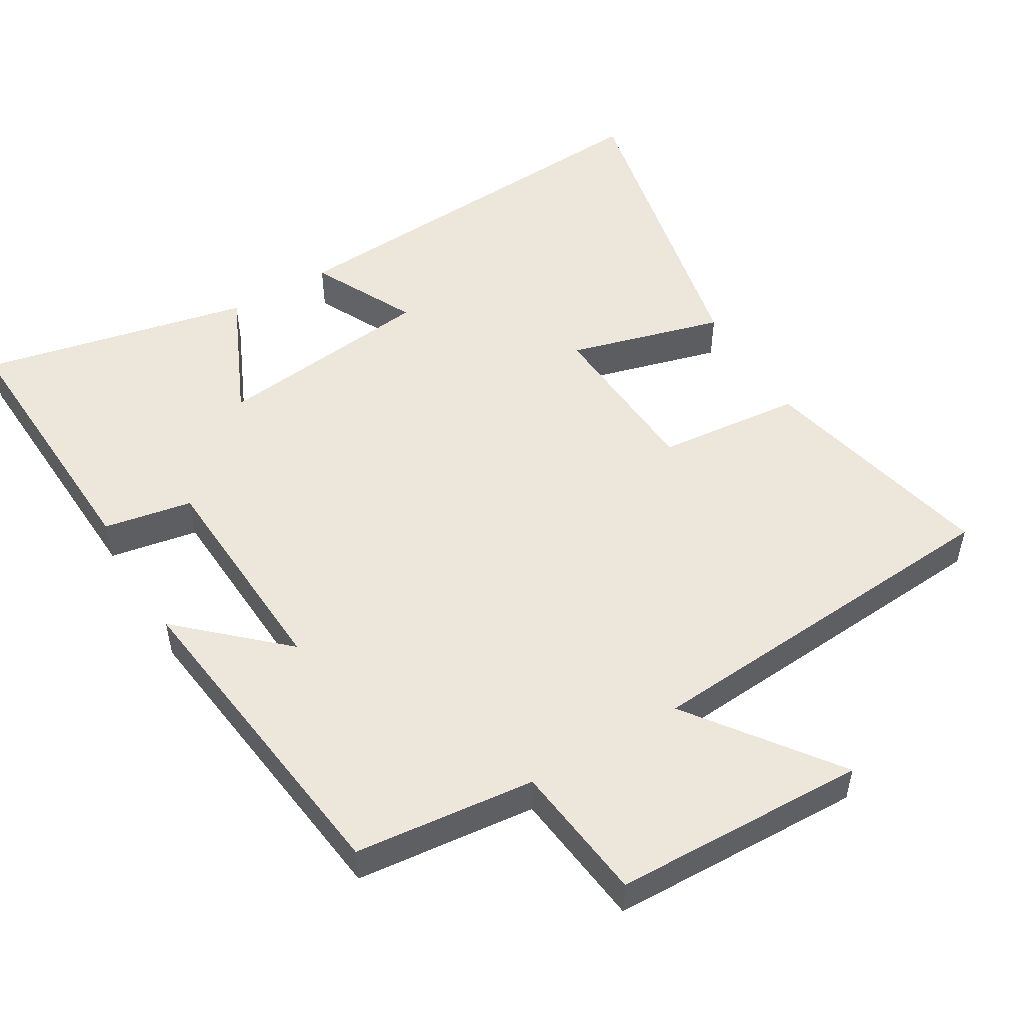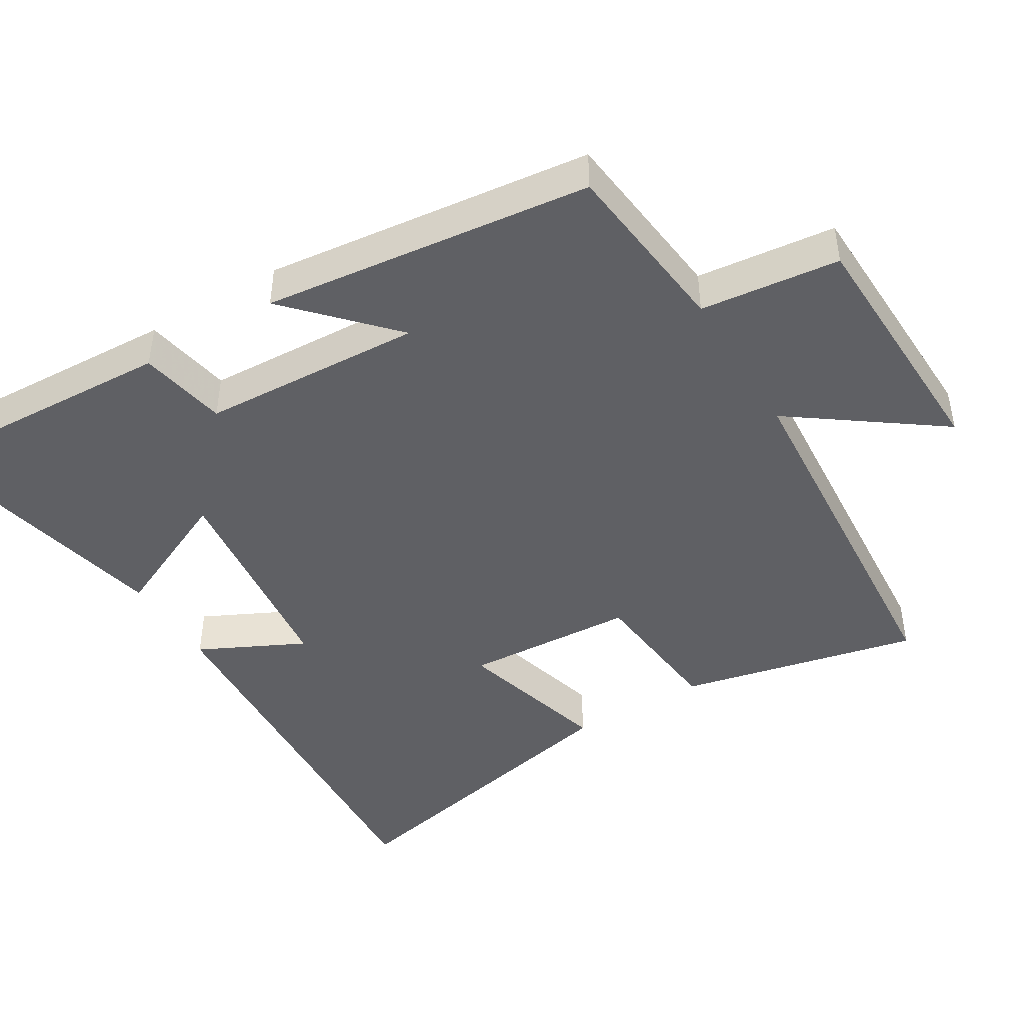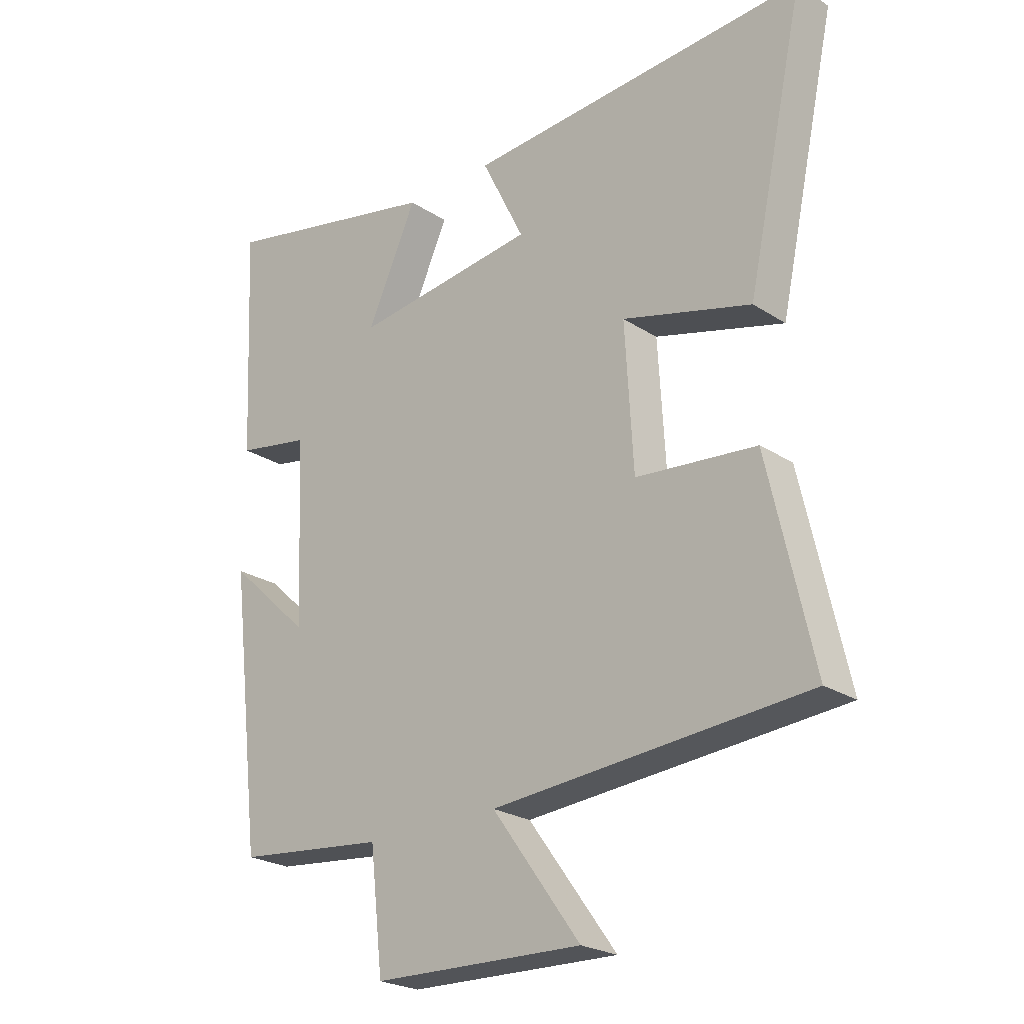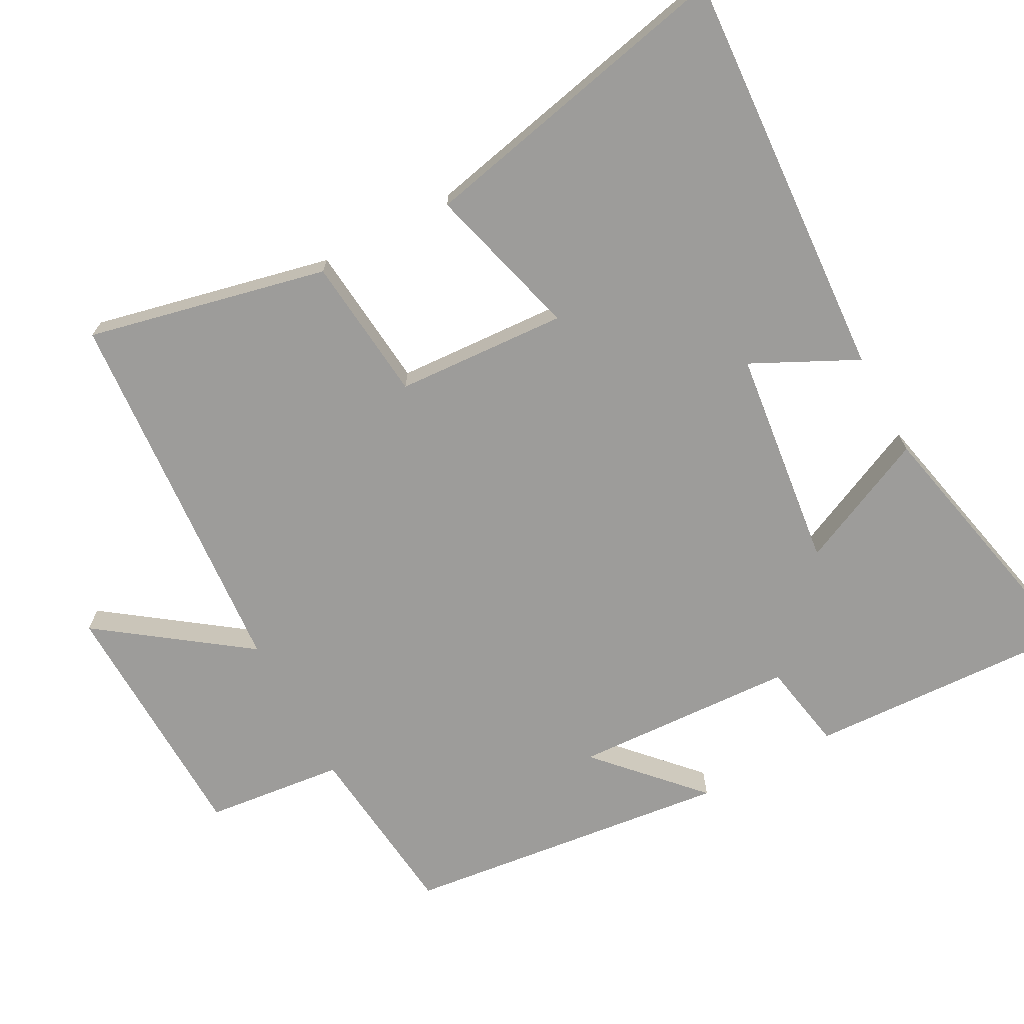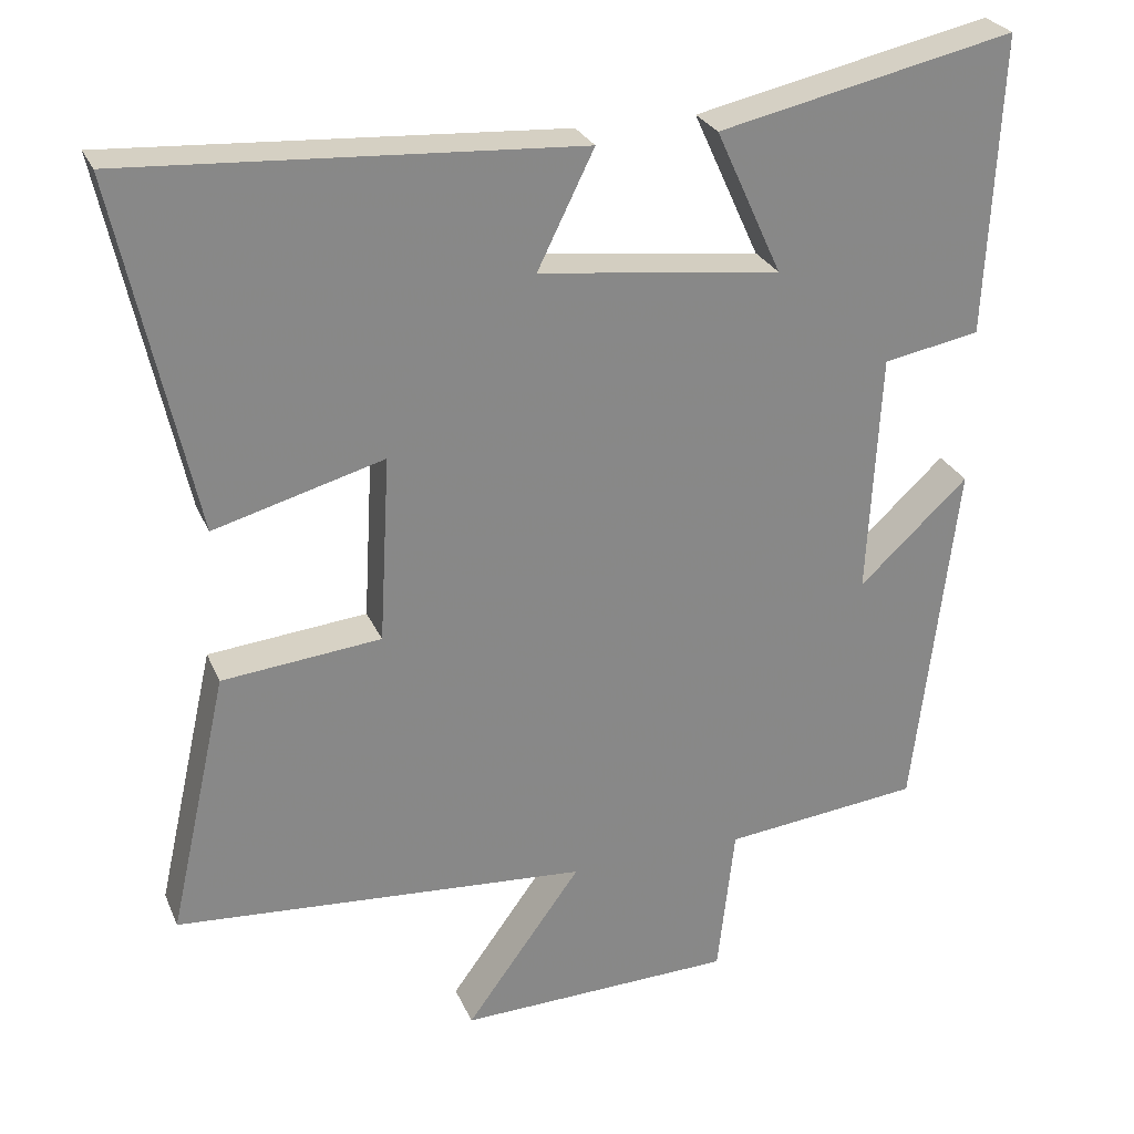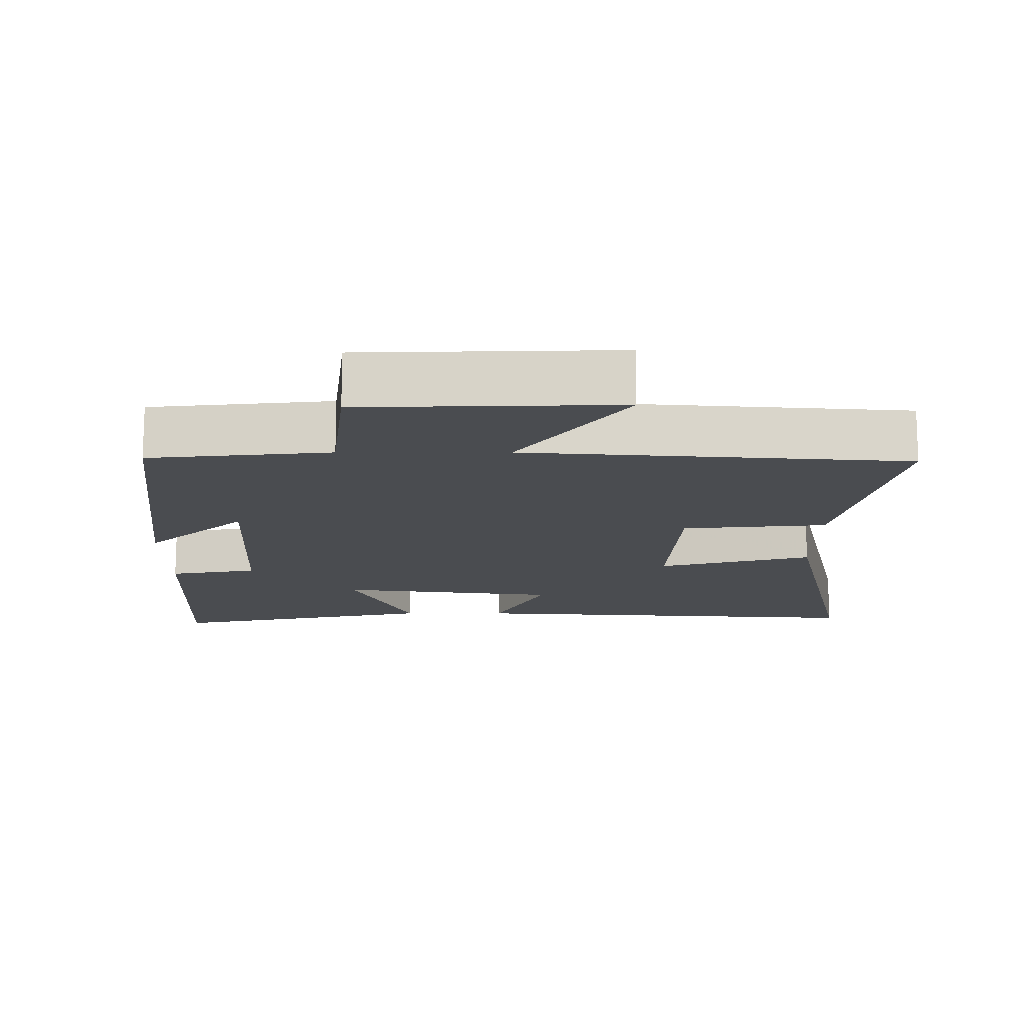
<metadata>
{"format":"obj","ext":"obj","renderer":"f3d","projection":"perspective","resolution":1024,"background":"white","views":[{"elev":51.0,"azim":149.1,"up":"+Y"},{"elev":-44.7,"azim":121.3,"up":"+Y"},{"elev":-23.9,"azim":-136.9,"up":"+Z"},{"elev":-70.2,"azim":-61.7,"up":"+Y"},{"elev":27.1,"azim":-19.8,"up":"+Z"},{"elev":-14.7,"azim":179.9,"up":"+Y"}]}
</metadata>
<code>
v 0.445 0.07 -0.473
v 0.19 0.07 -0.5
v 0.168 0.07 -0.696
v -0.19 0.07 -0.706
v -0.04 0.07 -0.5
v -0.576 0.07 -0.459
v -0.5 0.07 -0.12
v -0.295 0.07 -0.1
v -0.281 0.07 0.142
v -0.5 0.07 0.082
v -0.599 0.07 0.537
v -0.018 0.07 0.5
v -0.091 0.07 0.352
v 0.221 0.07 0.314
v 0.136 0.07 0.5
v 0.518 0.07 0.583
v 0.5 0.07 0.197
v 0.375 0.07 0.174
v 0.359 0.07 -0.14
v 0.5 0.07 -0.009
v 0.445 0 -0.473
v 0.19 0 -0.5
v 0.168 0 -0.696
v -0.19 0 -0.706
v -0.04 0 -0.5
v -0.576 0 -0.459
v -0.5 0 -0.12
v -0.295 0 -0.1
v -0.281 0 0.142
v -0.5 0 0.082
v -0.599 0 0.537
v -0.018 0 0.5
v -0.091 0 0.352
v 0.221 0 0.314
v 0.136 0 0.5
v 0.518 0 0.583
v 0.5 0 0.197
v 0.375 0 0.174
v 0.359 0 -0.14
v 0.5 0 -0.009
f 19 20 1 2
f 18 19 2
f 16 17 18
f 15 16 18
f 14 15 18
f 13 14 18 2
f 11 12 13
f 10 11 13
f 9 10 13
f 13 2 3
f 9 13 3
f 8 9 3
f 5 6 7 8
f 5 8 3
f 3 4 5
f 22 21 40 39
f 22 39 38
f 38 37 36
f 38 36 35
f 38 35 34
f 22 38 34 33
f 33 32 31
f 33 31 30
f 33 30 29
f 23 22 33
f 23 33 29
f 23 29 28
f 28 27 26 25
f 23 28 25
f 25 24 23
f 1 21 22 2
f 2 22 23 3
f 3 23 24 4
f 4 24 25 5
f 5 25 26 6
f 6 26 27 7
f 7 27 28 8
f 8 28 29 9
f 9 29 30 10
f 10 30 31 11
f 11 31 32 12
f 12 32 33 13
f 13 33 34 14
f 14 34 35 15
f 15 35 36 16
f 16 36 37 17
f 17 37 38 18
f 18 38 39 19
f 19 39 40 20
f 20 40 21 1

</code>
